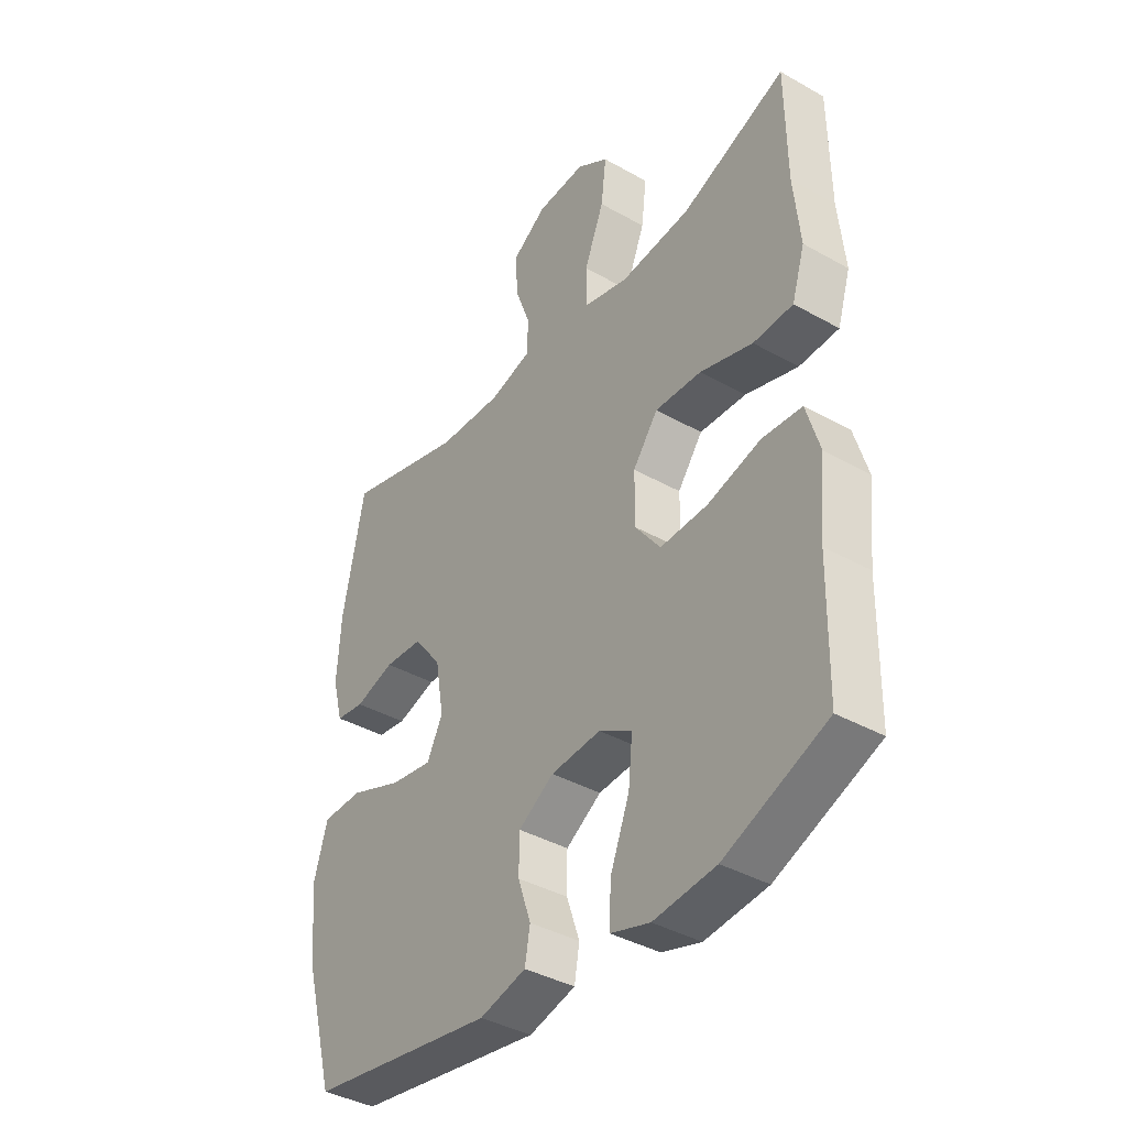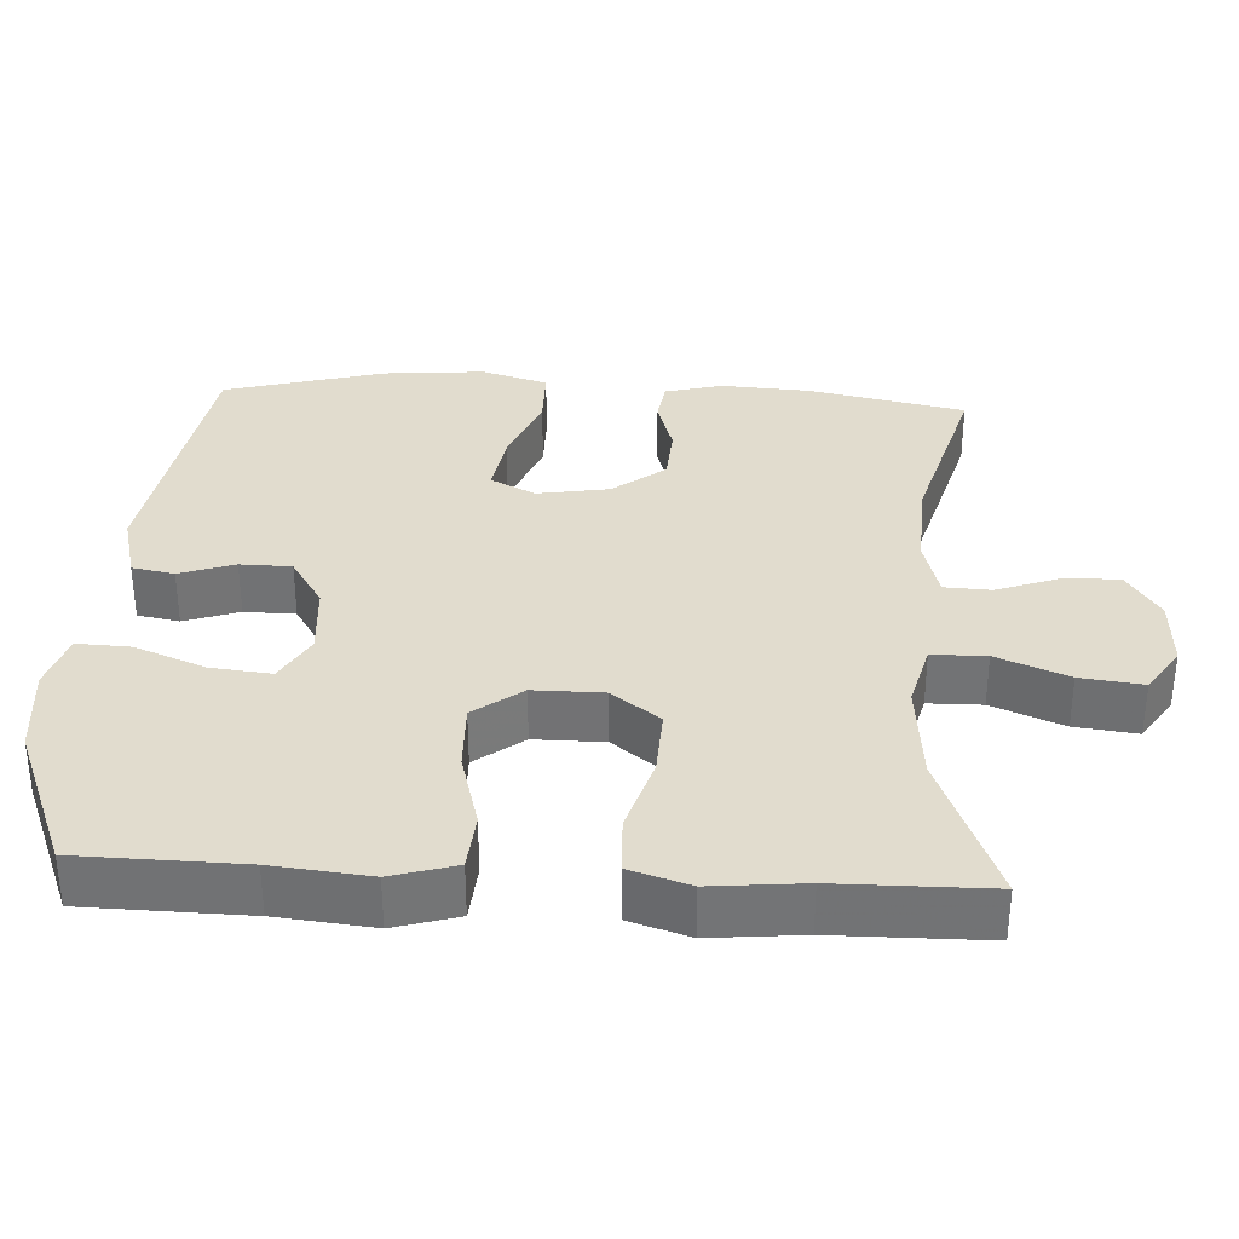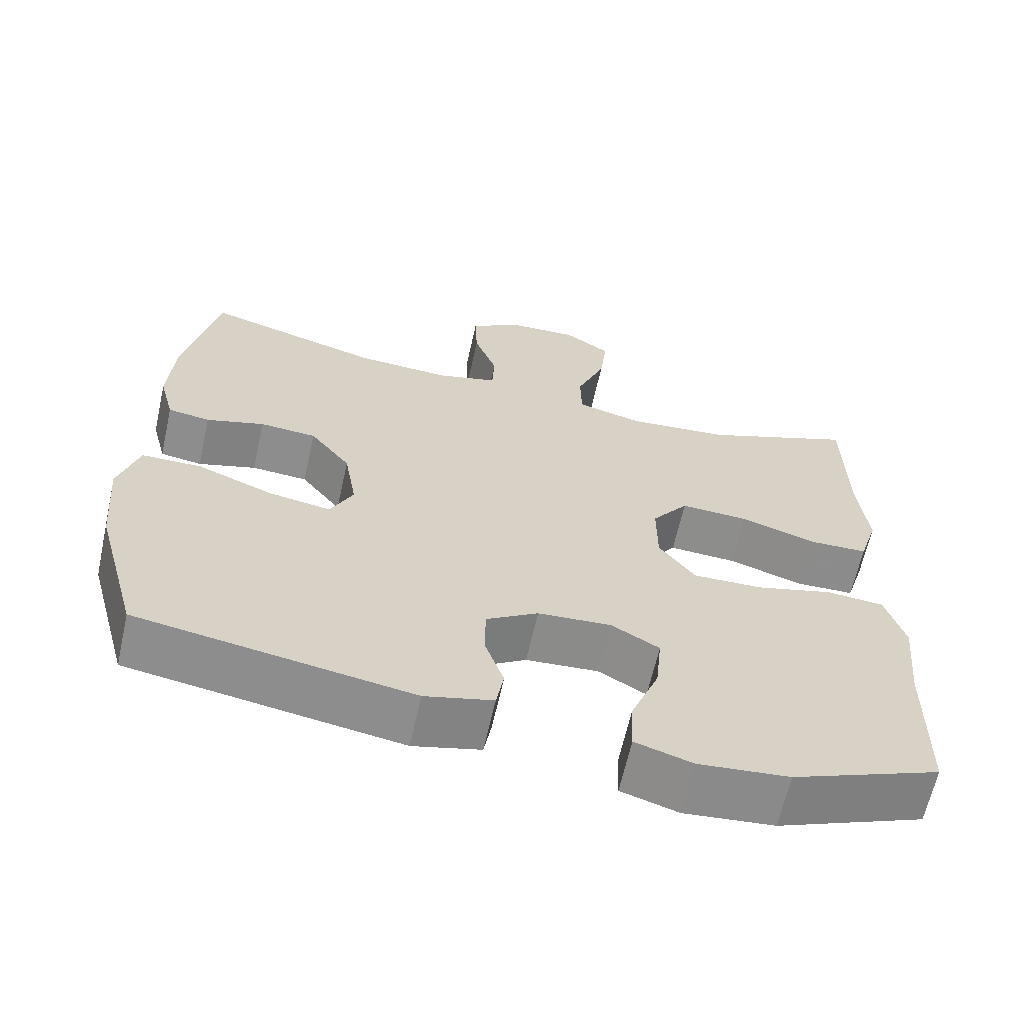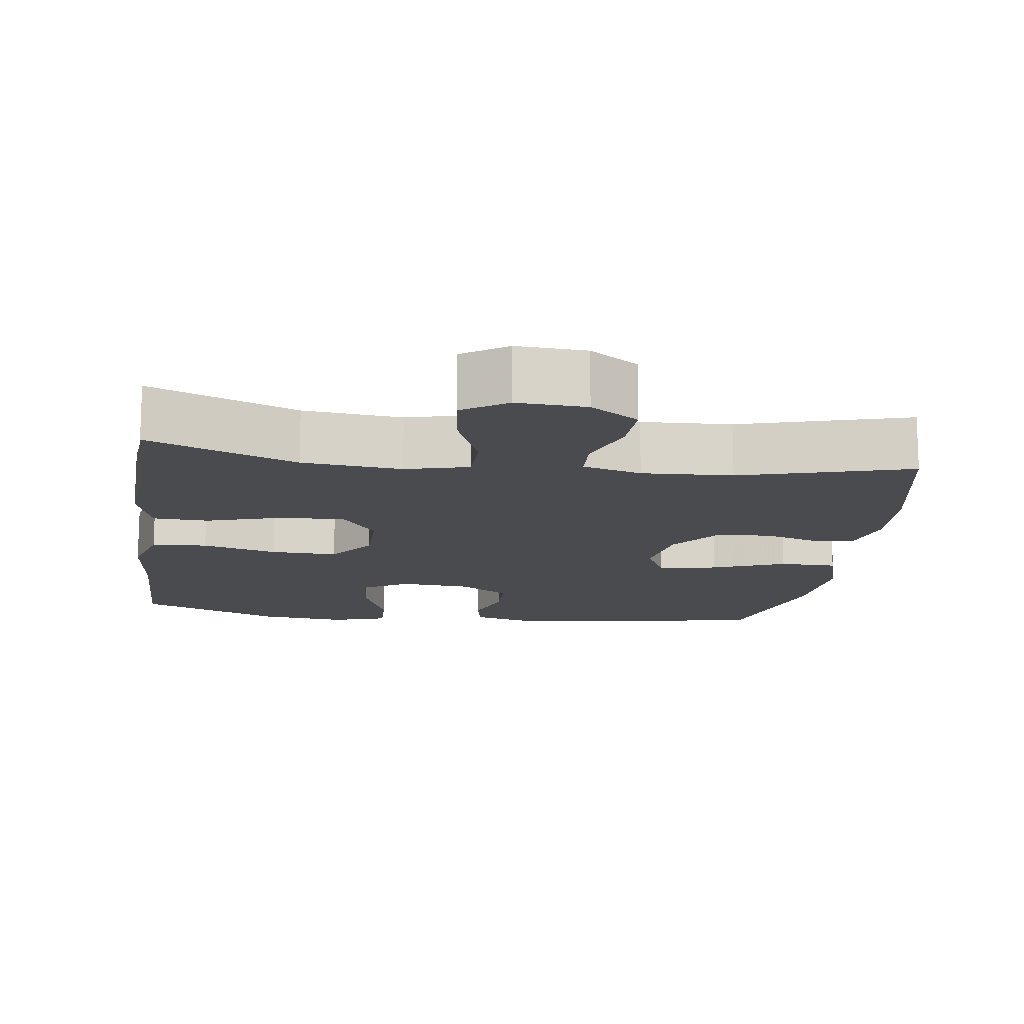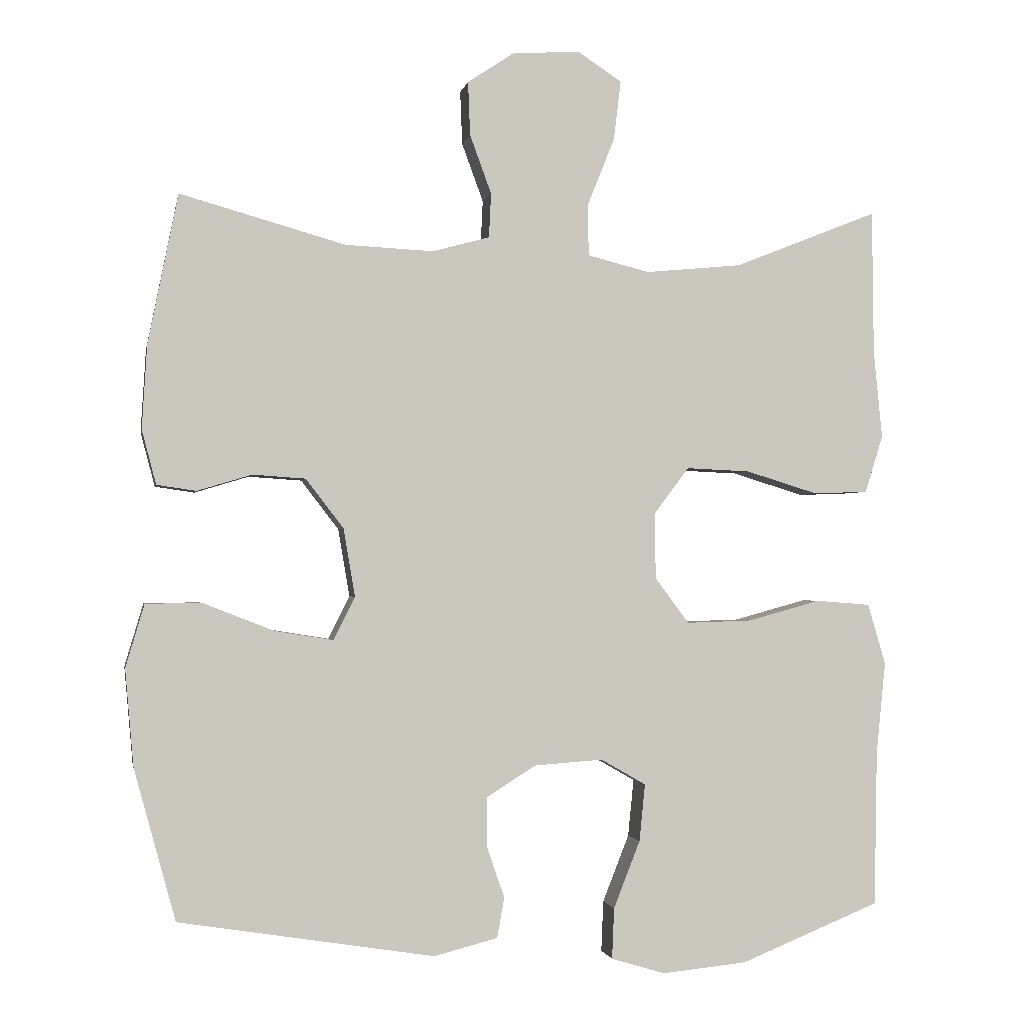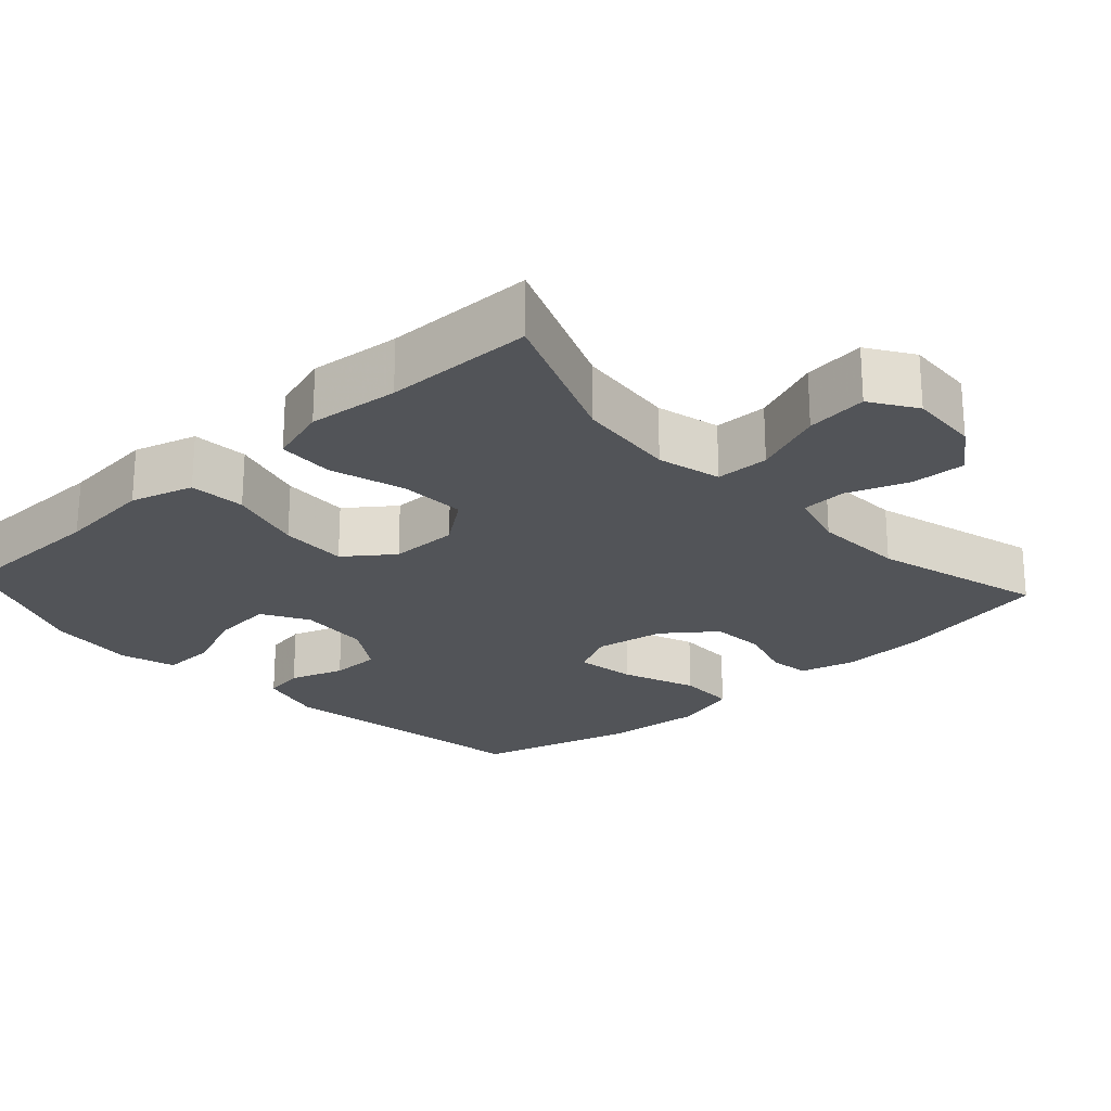
<metadata>
{"format":"obj","ext":"obj","renderer":"f3d","projection":"perspective","resolution":1024,"background":"white","views":[{"elev":-39.2,"azim":-125.2,"up":"+Z"},{"elev":34.0,"azim":-86.8,"up":"+Y"},{"elev":-64.3,"azim":167.4,"up":"+Z"},{"elev":-14.2,"azim":-7.9,"up":"+Y"},{"elev":-1.5,"azim":169.6,"up":"+Z"},{"elev":-23.3,"azim":-47.6,"up":"+Y"}]}
</metadata>
<code>
v -0.5 0.07 0.5
v -0.299 0.07 0.42
v -0.164 0.07 0.407
v -0.078 0.07 0.429
v -0.077 0.07 0.501
v -0.115 0.07 0.596
v -0.125 0.07 0.679
v -0.064 0.07 0.719
v 0.03 0.07 0.714
v 0.096 0.07 0.67
v 0.093 0.07 0.595
v 0.063 0.07 0.513
v 0.066 0.07 0.451
v 0.146 0.07 0.429
v 0.269 0.07 0.435
v 0.5 0.07 0.5
v 0.542 0.07 0.29
v 0.549 0.07 0.174
v 0.529 0.07 0.098
v 0.474 0.07 0.09
v 0.398 0.07 0.113
v 0.324 0.07 0.108
v 0.271 0.07 0.039
v 0.255 0.07 -0.056
v 0.285 0.07 -0.116
v 0.366 0.07 -0.103
v 0.466 0.07 -0.064
v 0.544 0.07 -0.065
v 0.57 0.07 -0.153
v 0.558 0.07 -0.289
v 0.5 0.07 -0.5
v 0.143 0.07 -0.557
v 0.054 0.07 -0.534
v 0.044 0.07 -0.478
v 0.069 0.07 -0.405
v 0.068 0.07 -0.337
v 0 0.07 -0.294
v -0.096 0.07 -0.287
v -0.159 0.07 -0.323
v -0.151 0.07 -0.403
v -0.114 0.07 -0.497
v -0.111 0.07 -0.568
v -0.186 0.07 -0.591
v -0.305 0.07 -0.579
v -0.5 0.07 -0.5
v -0.504 0.07 -0.283
v -0.517 0.07 -0.154
v -0.492 0.07 -0.069
v -0.416 0.07 -0.063
v -0.314 0.07 -0.091
v -0.223 0.07 -0.094
v -0.175 0.07 -0.03
v -0.175 0.07 0.063
v -0.223 0.07 0.127
v -0.312 0.07 0.123
v -0.413 0.07 0.092
v -0.489 0.07 0.095
v -0.514 0.07 0.175
v -0.502 0.07 0.298
v -0.5 0 0.5
v -0.299 0 0.42
v -0.164 0 0.407
v -0.078 0 0.429
v -0.077 0 0.501
v -0.115 0 0.596
v -0.125 0 0.679
v -0.064 0 0.719
v 0.03 0 0.714
v 0.096 0 0.67
v 0.093 0 0.595
v 0.063 0 0.513
v 0.066 0 0.451
v 0.146 0 0.429
v 0.269 0 0.435
v 0.5 0 0.5
v 0.542 0 0.29
v 0.549 0 0.174
v 0.529 0 0.098
v 0.474 0 0.09
v 0.398 0 0.113
v 0.324 0 0.108
v 0.271 0 0.039
v 0.255 0 -0.056
v 0.285 0 -0.116
v 0.366 0 -0.103
v 0.466 0 -0.064
v 0.544 0 -0.065
v 0.57 0 -0.153
v 0.558 0 -0.289
v 0.5 0 -0.5
v 0.143 0 -0.557
v 0.054 0 -0.534
v 0.044 0 -0.478
v 0.069 0 -0.405
v 0.068 0 -0.337
v 0 0 -0.294
v -0.096 0 -0.287
v -0.159 0 -0.323
v -0.151 0 -0.403
v -0.114 0 -0.497
v -0.111 0 -0.568
v -0.186 0 -0.591
v -0.305 0 -0.579
v -0.5 0 -0.5
v -0.504 0 -0.283
v -0.517 0 -0.154
v -0.492 0 -0.069
v -0.416 0 -0.063
v -0.314 0 -0.091
v -0.223 0 -0.094
v -0.175 0 -0.03
v -0.175 0 0.063
v -0.223 0 0.127
v -0.312 0 0.123
v -0.413 0 0.092
v -0.489 0 0.095
v -0.514 0 0.175
v -0.502 0 0.298
f 56 57 58 59
f 55 56 59 1
f 54 55 1 2
f 53 54 2 3
f 52 53 3 4
f 47 48 49 50
f 46 47 50 51
f 45 46 51
f 44 45 51 52
f 40 41 42 43
f 39 40 43 44
f 32 33 34 35
f 32 35 36
f 31 32 36
f 30 31 36 37
f 26 27 28 29
f 25 26 29 30
f 18 19 20 21
f 18 21 22
f 15 16 17 18
f 14 15 18 22
f 13 14 22 23
f 9 10 11 12
f 9 12 13
f 8 9 13
f 5 6 7 8
f 4 5 8 13
f 52 4 13 23
f 39 44 52
f 38 39 52 23
f 25 30 37 38
f 24 25 38
f 23 24 38
f 118 117 116 115
f 60 118 115 114
f 61 60 114 113
f 62 61 113 112
f 63 62 112 111
f 109 108 107 106
f 110 109 106 105
f 110 105 104
f 111 110 104 103
f 102 101 100 99
f 103 102 99 98
f 94 93 92 91
f 95 94 91
f 95 91 90
f 96 95 90 89
f 88 87 86 85
f 89 88 85 84
f 80 79 78 77
f 81 80 77
f 77 76 75 74
f 81 77 74 73
f 82 81 73 72
f 71 70 69 68
f 72 71 68
f 72 68 67
f 67 66 65 64
f 72 67 64 63
f 82 72 63 111
f 111 103 98
f 82 111 98 97
f 97 96 89 84
f 97 84 83
f 97 83 82
f 1 60 61 2
f 2 61 62 3
f 3 62 63 4
f 4 63 64 5
f 5 64 65 6
f 6 65 66 7
f 7 66 67 8
f 8 67 68 9
f 9 68 69 10
f 10 69 70 11
f 11 70 71 12
f 12 71 72 13
f 13 72 73 14
f 14 73 74 15
f 15 74 75 16
f 16 75 76 17
f 17 76 77 18
f 18 77 78 19
f 19 78 79 20
f 20 79 80 21
f 21 80 81 22
f 22 81 82 23
f 23 82 83 24
f 24 83 84 25
f 25 84 85 26
f 26 85 86 27
f 27 86 87 28
f 28 87 88 29
f 29 88 89 30
f 30 89 90 31
f 31 90 91 32
f 32 91 92 33
f 33 92 93 34
f 34 93 94 35
f 35 94 95 36
f 36 95 96 37
f 37 96 97 38
f 38 97 98 39
f 39 98 99 40
f 40 99 100 41
f 41 100 101 42
f 42 101 102 43
f 43 102 103 44
f 44 103 104 45
f 45 104 105 46
f 46 105 106 47
f 47 106 107 48
f 48 107 108 49
f 49 108 109 50
f 50 109 110 51
f 51 110 111 52
f 52 111 112 53
f 53 112 113 54
f 54 113 114 55
f 55 114 115 56
f 56 115 116 57
f 57 116 117 58
f 58 117 118 59
f 59 118 60 1

</code>
